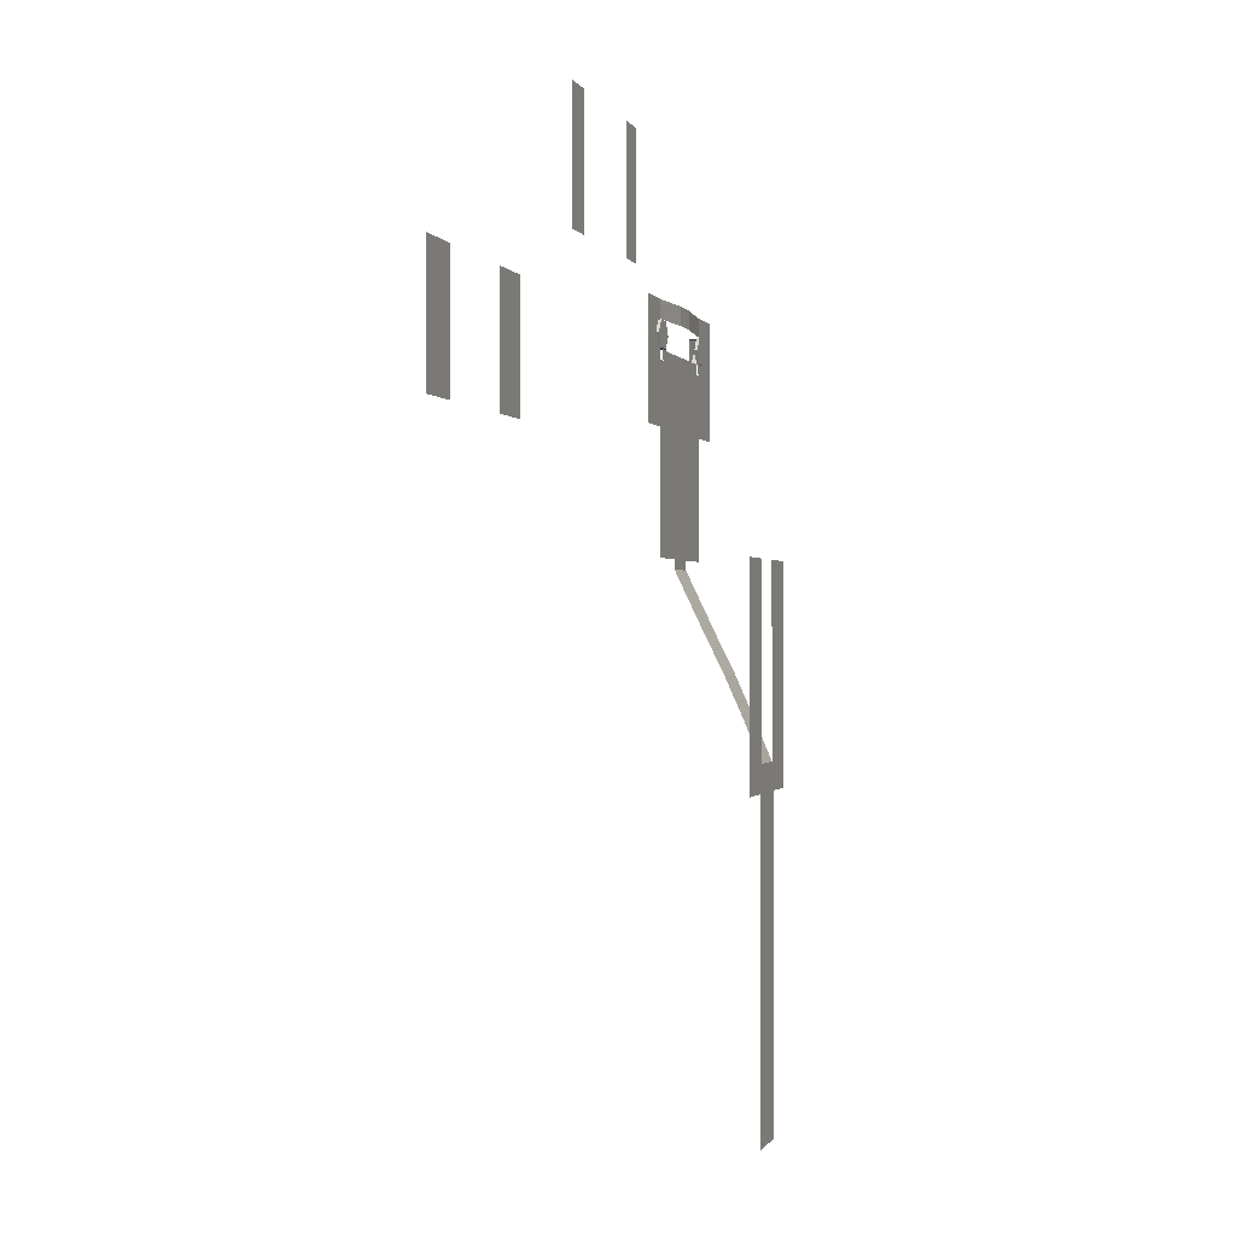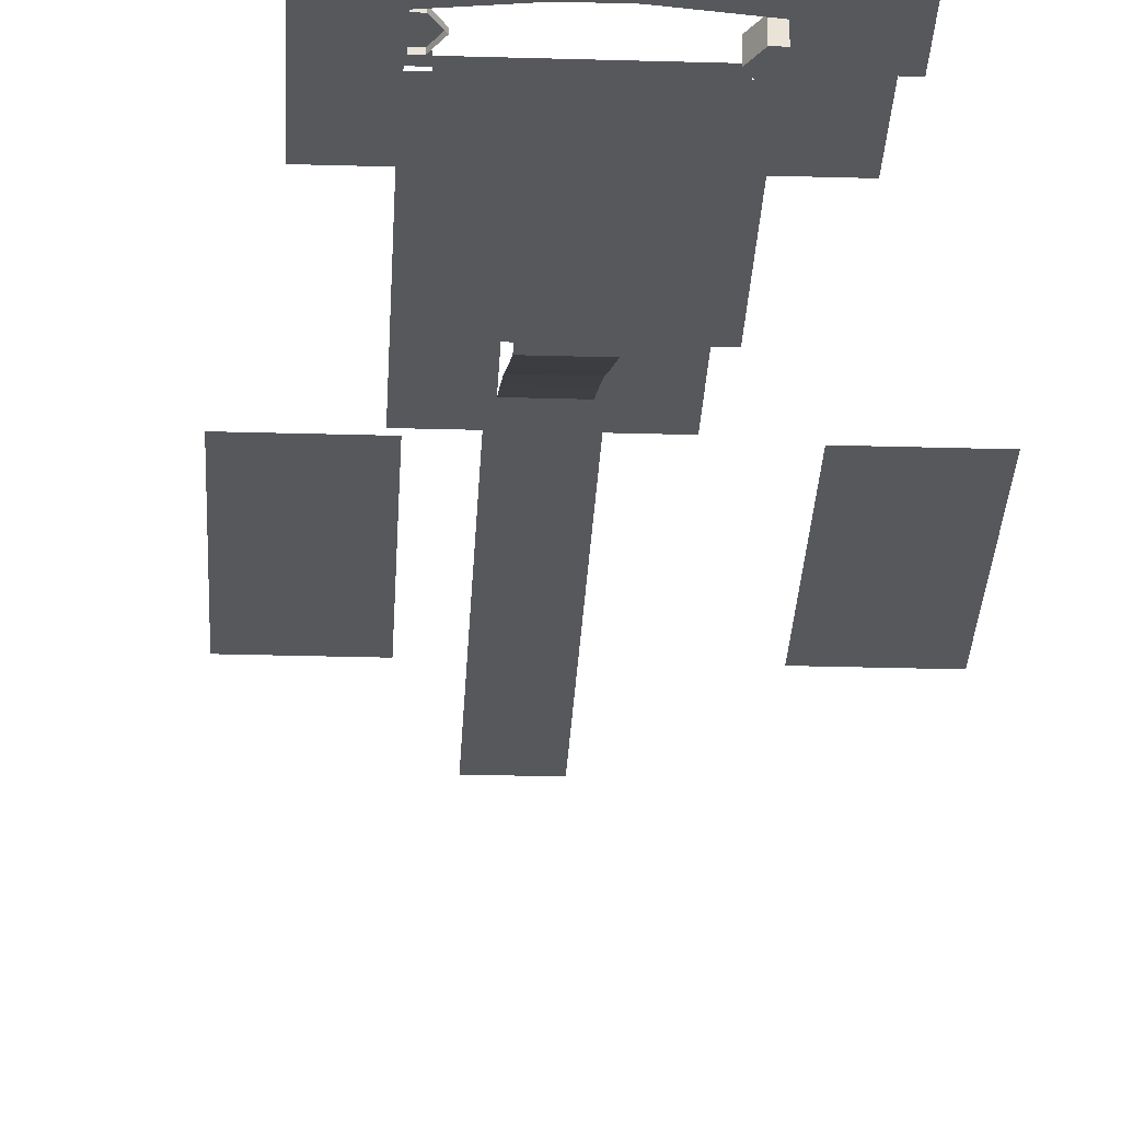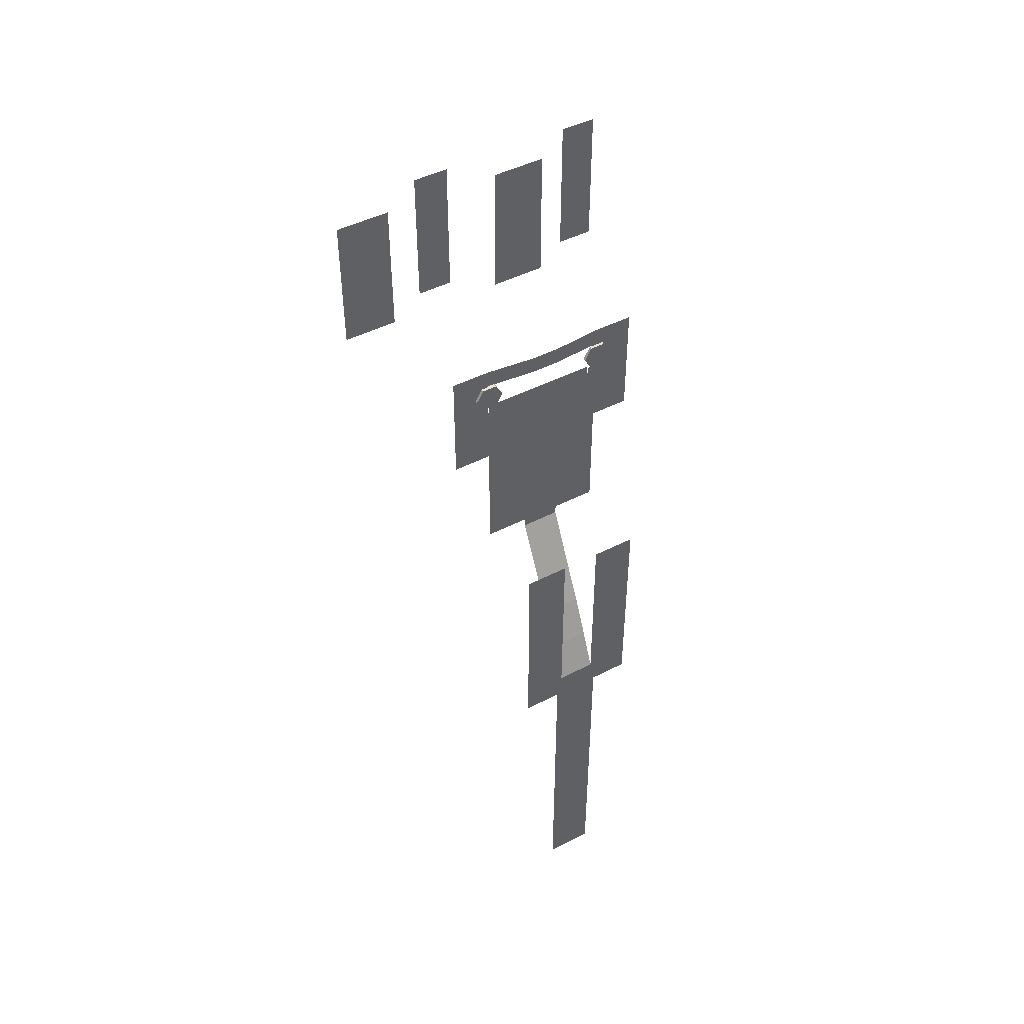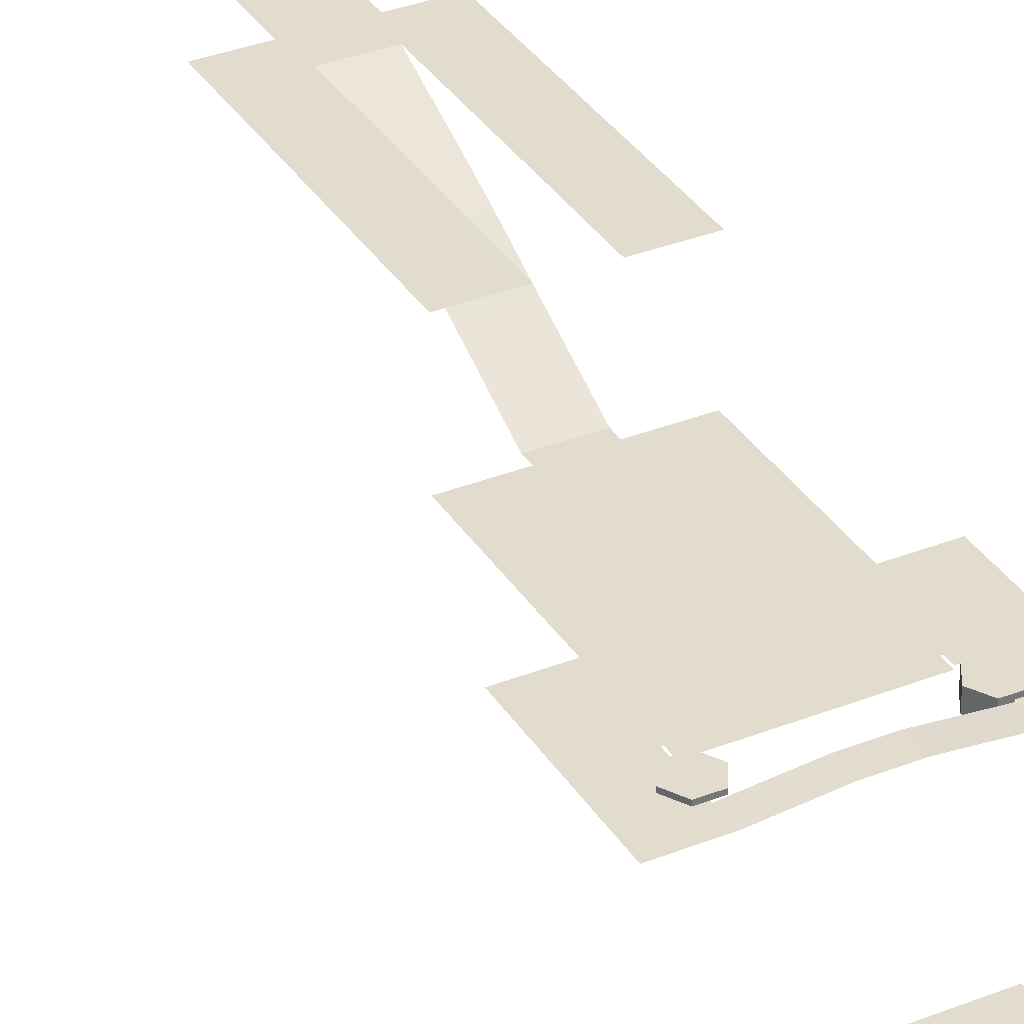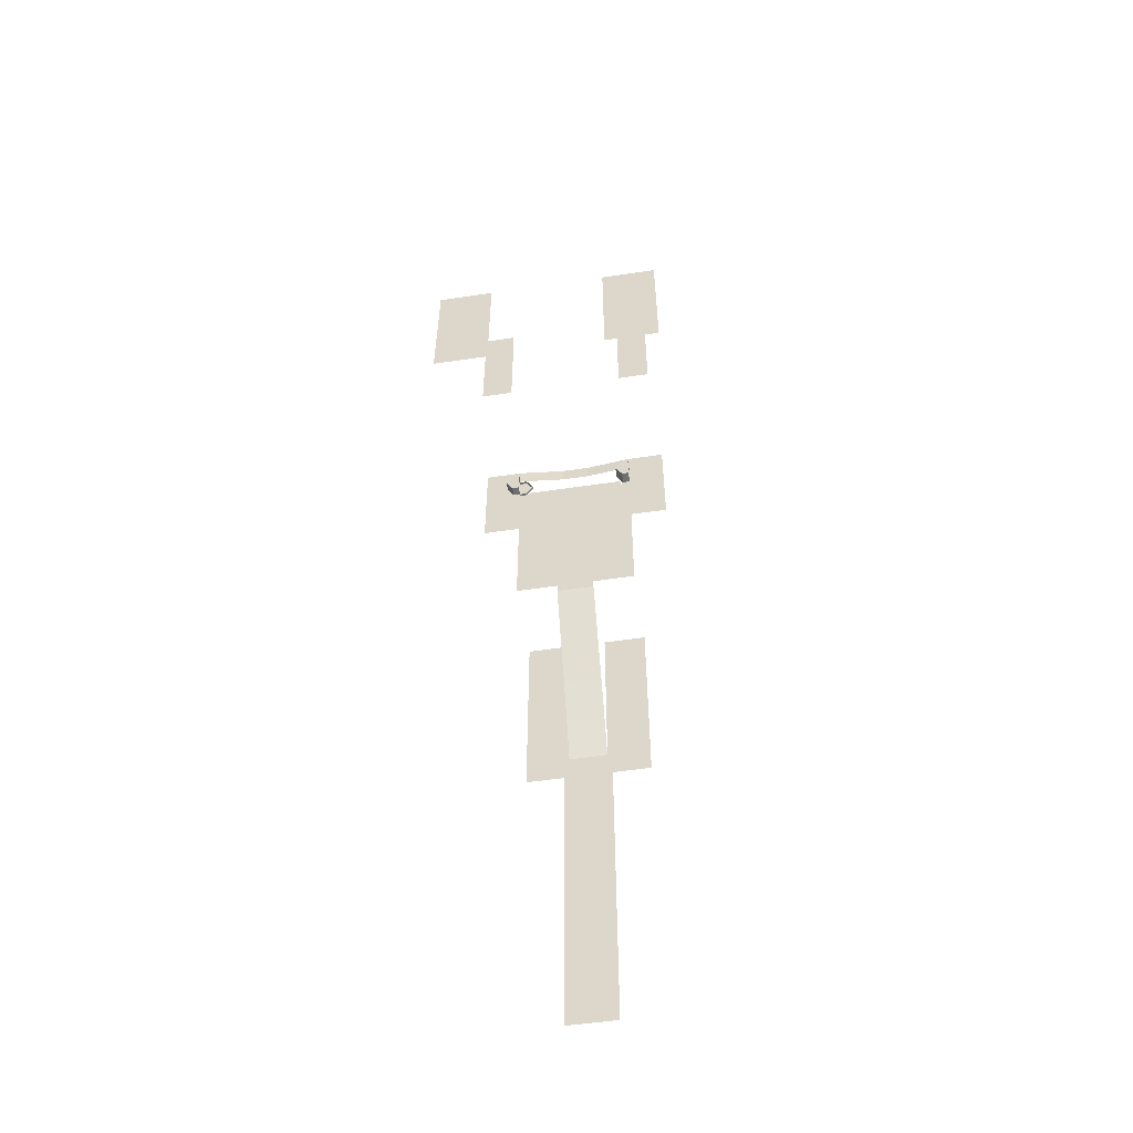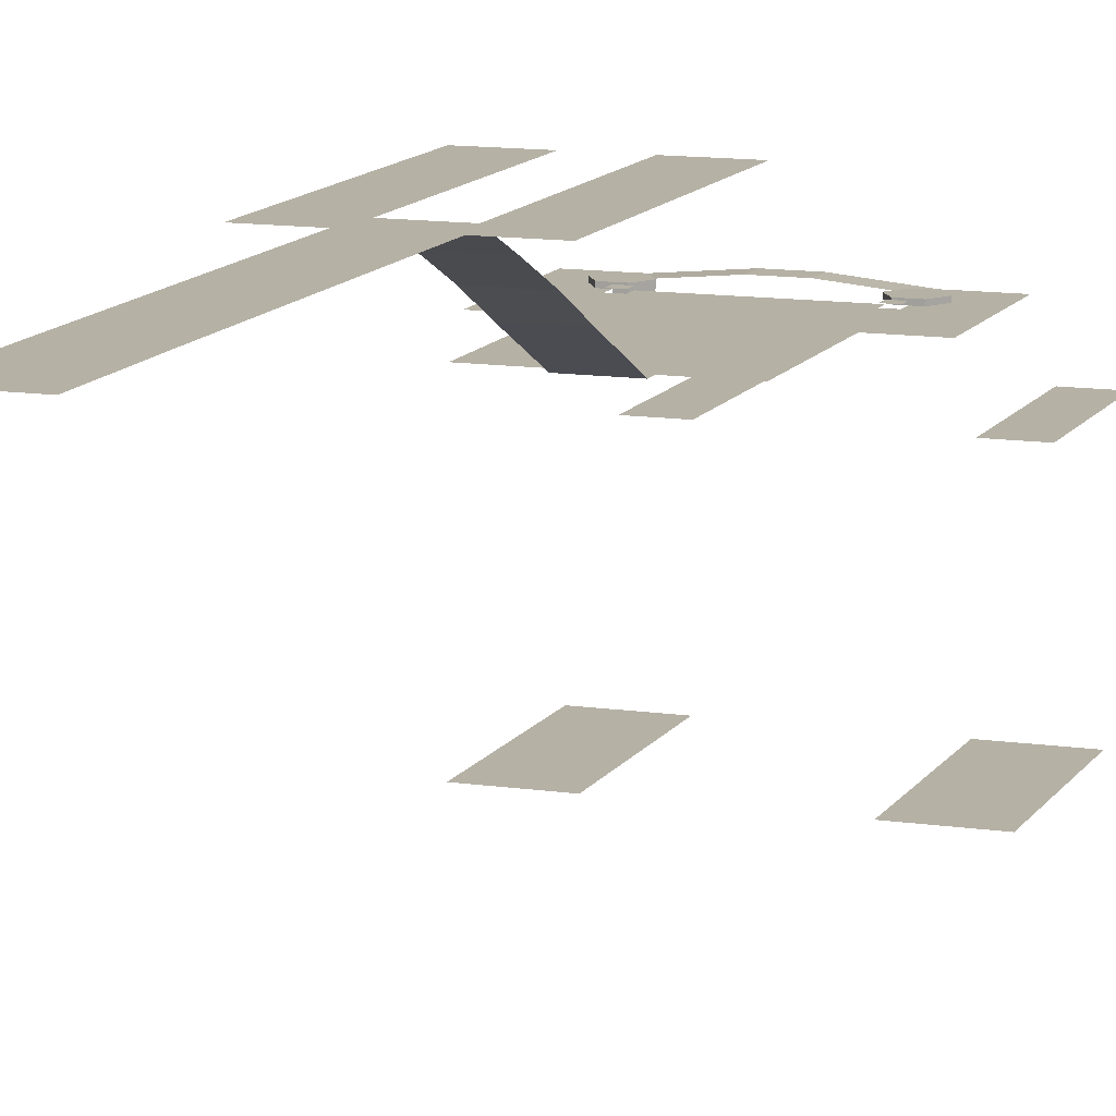
<metadata>
{"format":"obj","ext":"obj","renderer":"f3d","projection":"perspective","resolution":1024,"background":"white","views":[{"elev":-0.4,"azim":107.9,"up":"+Z"},{"elev":-27.8,"azim":-2.6,"up":"+Y"},{"elev":46.4,"azim":149.5,"up":"+Z"},{"elev":34.6,"azim":-27.9,"up":"+Y"},{"elev":-54.8,"azim":8.9,"up":"+Z"},{"elev":11.8,"azim":-160.3,"up":"+Y"}]}
</metadata>
<code>
v -5870 3070 -1.102e+04
v -5800 3070 -1.102e+04
v -5870 3070 -1.122e+04
v -5800 3070 -1.122e+04
v -6200 3070 -1.102e+04
v -6130 3070 -1.102e+04
v -6200 3070 -1.122e+04
v -6130 3070 -1.122e+04
v -5800 3070 -1.102e+04
v -5870 3070 -1.102e+04
v -5800 3070 -1.095e+04
v -5870 3070 -1.095e+04
v -6130 3070 -1.102e+04
v -6200 3070 -1.102e+04
v -6130 3070 -1.095e+04
v -6200 3070 -1.095e+04
v -5750 2800 -1.122e+04
v -5750 2800 -1.13e+04
v -5870 2800 -1.122e+04
v -5870 2800 -1.13e+04
v -5750 2800 -1.144e+04
v -5750 2800 -11524
v -5870 2800 -1.144e+04
v -5870 2800 -11524
v -5790 3220 -11524
v -5790 3220 -11587
v -5870 3220 -11524
v -5870 3220 -11587
v -5790 3220 -1.144e+04
v -5870 3220 -1.144e+04
v -5790 3220 -11350
v -5790 3220 -11387
v -5870 3220 -11350
v -5870 3220 -11387
v -6250 2800 -1.144e+04
v -6130 2800 -1.144e+04
v -6250 2800 -11524
v -6130 2800 -11524
v -6250 2800 -1.122e+04
v -6130 2800 -1.122e+04
v -6250 2800 -1.13e+04
v -6130 2800 -1.13e+04
v -6250 2800 -1.144e+04
v -6130 2800 -1.144e+04
v -6210 3220 -11387
v -6130 3220 -11387
v -6210 3220 -1.144e+04
v -6130 3220 -1.144e+04
v -6210 3220 -11350
v -6130 3220 -11350
v -6210 3220 -11524
v -6130 3220 -11524
v -6210 3220 -11587
v -6130 3220 -11587
v -5960 3390 -1.221e+04
v -5870 3390 -1.221e+04
v -5960 3390 -12270
v -5870 3390 -12270
v -5960 3390 -11830
v -5870 3390 -11830
v -5960 3390 -1.205e+04
v -5870 3390 -1.205e+04
v -6130 3390 -1.221e+04
v -6040 3390 -1.221e+04
v -6130 3390 -12270
v -6040 3390 -12270
v -6130 3390 -11830
v -6040 3390 -11830
v -6130 3390 -1.205e+04
v -6040 3390 -1.205e+04
v -6040 3279 -1.197e+04
v -6040 3220 -1.185e+04
v -5960 3279 -1.197e+04
v -5960 3220 -1.185e+04
v -6040 3318 -1.205e+04
v -5960 3318 -1.205e+04
v -6040 3356 -1.213e+04
v -5960 3356 -1.213e+04
v -6040 3390 -1.221e+04
v -5960 3390 -1.221e+04
v -6040 3390 -12270
v -5960 3390 -12270
v -6040 3390 -1.276e+04
v -6040 3390 -1.293e+04
v -6050 3390 -1.276e+04
v -6050 3390 -1.293e+04
v -6040 3390 -1.258e+04
v -6050 3390 -1.258e+04
v -6050 3390 -1.24e+04
v -6040 3390 -1.24e+04
v -6050 3390 -12270
v -6040 3390 -12270
v -6000 3390 -1.276e+04
v -6000 3390 -1.293e+04
v -6000 3390 -1.24e+04
v -6000 3390 -1.258e+04
v -6000 3390 -12270
v -5960 3390 -1.276e+04
v -5960 3390 -1.293e+04
v -5960 3390 -1.24e+04
v -5960 3390 -1.258e+04
v -5960 3390 -12270
v -5950 3390 -1.276e+04
v -5950 3390 -1.293e+04
v -5950 3390 -12270
v -5950 3390 -1.24e+04
v -5950 3390 -1.258e+04
v -6040 3220 -11830
v -5960 3220 -11830
v -6040 3220 -1.185e+04
v -5960 3220 -1.185e+04
v -6160 3220 -11416
v -6145 3220 -1.139e+04
v -6160 3226 -11416
v -6145 3226 -1.139e+04
v -6145 3220 -1.144e+04
v -6145 3226 -1.144e+04
v -6130 3226 -1.144e+04
v -6130 3220 -1.144e+04
v -6145 3220 -1.139e+04
v -6130 3220 -1.139e+04
v -6145 3226 -1.139e+04
v -6130 3226 -1.139e+04
v -6115 3220 -1.144e+04
v -6130 3220 -1.144e+04
v -6115 3226 -1.144e+04
v -6130 3226 -1.144e+04
v -6130 3226 -1.139e+04
v -6130 3220 -1.139e+04
v -6115 3226 -1.139e+04
v -6115 3220 -1.139e+04
v -6100 3220 -11416
v -6100 3226 -11416
v -5900 3220 -11416
v -5885 3220 -1.139e+04
v -5900 3226 -11416
v -5885 3226 -1.139e+04
v -5885 3220 -1.144e+04
v -5885 3226 -1.144e+04
v -5870 3226 -1.144e+04
v -5870 3220 -1.144e+04
v -5885 3220 -1.139e+04
v -5870 3220 -1.139e+04
v -5885 3226 -1.139e+04
v -5870 3226 -1.139e+04
v -5855 3220 -1.144e+04
v -5870 3220 -1.144e+04
v -5855 3226 -1.144e+04
v -5870 3226 -1.144e+04
v -5870 3226 -1.139e+04
v -5870 3220 -1.139e+04
v -5855 3226 -1.139e+04
v -5855 3220 -1.139e+04
v -5840 3220 -11416
v -5840 3226 -11416
v -6145 3200 -1.144e+04
v -6160 3200 -11416
v -6145 3220 -1.144e+04
v -6160 3220 -11416
v -6145 3200 -1.139e+04
v -6145 3220 -1.139e+04
v -6130 3220 -1.144e+04
v -6130 3200 -1.144e+04
v -6145 3200 -1.139e+04
v -6130 3200 -1.139e+04
v -6145 3220 -1.139e+04
v -6130 3220 -1.139e+04
v -5885 3200 -1.144e+04
v -5900 3200 -11416
v -5885 3220 -1.144e+04
v -5900 3220 -11416
v -5885 3200 -1.139e+04
v -5885 3220 -1.139e+04
v -5870 3220 -1.144e+04
v -5870 3200 -1.144e+04
v -5885 3200 -1.139e+04
v -5870 3200 -1.139e+04
v -5885 3220 -1.139e+04
v -5870 3220 -1.139e+04
v -6145 3200 -1.139e+04
v -6145 3200 -1.144e+04
v -6130 3200 -1.139e+04
v -6130 3200 -1.144e+04
v -6160 3200 -11416
v -5885 3200 -1.139e+04
v -5885 3200 -1.144e+04
v -5870 3200 -1.139e+04
v -5870 3200 -1.144e+04
v -5900 3200 -11416
v -6160 3226 -11416
v -6130 3226 -11416
v -6145 3226 -1.144e+04
v -6130 3226 -1.144e+04
v -6145 3226 -1.139e+04
v -6130 3226 -1.139e+04
v -6100 3226 -11416
v -6115 3226 -1.144e+04
v -6115 3226 -1.139e+04
v -5900 3226 -11416
v -5870 3226 -11416
v -5885 3226 -1.144e+04
v -5870 3226 -1.144e+04
v -5885 3226 -1.139e+04
v -5870 3226 -1.139e+04
v -5840 3226 -11416
v -5855 3226 -1.144e+04
v -5855 3226 -1.139e+04
v -5870 3220 -11350
v -5870 3220 -11387
v -5970 3230 -11350
v -5970 3230 -11387
v -6030 3230 -11350
v -6000 3230 -11350
v -6030 3230 -11387
v -6000 3230 -11387
v -5970 3230 -11350
v -5970 3230 -11387
v -6130 3220 -11350
v -6030 3230 -11350
v -6130 3220 -11387
v -6030 3230 -11387
v -6110 3224 -1.146e+04
v -6130 3224 -1.146e+04
v -6110 3224 -1.144e+04
v -6130 3224 -1.144e+04
v -5870 3224 -1.144e+04
v -5870 3224 -1.146e+04
v -5890 3224 -1.144e+04
v -5890 3224 -1.146e+04
v -6110 3220 -1.161e+04
v -6110 3220 -11830
v -6130 3220 -1.161e+04
v -6130 3220 -11830
v -6110 3220 -1.146e+04
v -6130 3220 -1.146e+04
v -6000 3220 -1.144e+04
v -6000 3220 -1.146e+04
v -6110 3220 -1.144e+04
v -6110 3220 -1.146e+04
v -5890 3220 -1.144e+04
v -5890 3220 -1.146e+04
v -5870 3220 -1.161e+04
v -5870 3220 -11830
v -5890 3220 -1.161e+04
v -5890 3220 -11830
v -5870 3220 -1.146e+04
v -5890 3220 -1.146e+04
v -6000 3220 -1.161e+04
v -6000 3220 -11830
v -6110 3220 -1.161e+04
v -6110 3220 -11830
v -6110 3220 -1.146e+04
v -6000 3220 -1.146e+04
v -5890 3220 -1.161e+04
v -5890 3220 -11830
v -5890 3220 -1.146e+04
g s13_ons_10_0
f 1 2 3
f 2 4 3
f 5 6 7
f 6 8 7
f 9 10 11
f 10 12 11
f 13 14 15
f 14 16 15
f 17 18 19
f 18 20 19
f 21 22 23
f 22 24 23
f 21 23 18
f 23 20 18
f 25 26 27
f 26 28 27
f 29 25 30
f 25 27 30
f 31 32 33
f 32 34 33
f 32 29 34
f 29 30 34
f 35 36 37
f 37 36 38
f 39 40 41
f 41 40 42
f 43 41 44
f 44 41 42
f 45 46 47
f 47 46 48
f 49 50 45
f 45 50 46
f 51 52 53
f 53 52 54
f 47 48 51
f 51 48 52
f 55 56 57
f 56 58 57
f 59 60 61
f 60 62 61
f 56 55 62
f 55 61 62
f 63 64 65
f 64 66 65
f 67 68 69
f 68 70 69
f 70 64 69
f 64 63 69
g s13_ons_10_1
f 71 72 73
f 72 74 73
f 75 71 76
f 71 73 76
f 77 75 78
f 75 76 78
f 79 77 80
f 77 78 80
f 79 80 81
f 80 82 81
f 83 84 85
f 85 84 86
f 87 83 88
f 88 83 85
f 89 90 88
f 90 87 88
f 91 92 89
f 92 90 89
f 93 94 83
f 83 94 84
f 90 95 87
f 95 96 87
f 92 97 90
f 97 95 90
f 87 96 83
f 96 93 83
f 93 98 94
f 98 99 94
f 95 100 96
f 100 101 96
f 97 102 95
f 102 100 95
f 96 101 93
f 101 98 93
f 98 103 99
f 103 104 99
f 102 105 100
f 105 106 100
f 101 107 98
f 107 103 98
f 100 106 101
f 106 107 101
g s13_ons_10_2
f 108 109 110
f 109 111 110
g s13_ons_10_3
f 112 113 114
f 113 115 114
f 116 112 117
f 112 114 117
f 118 119 117
f 119 116 117
f 120 121 122
f 121 123 122
f 124 125 126
f 125 127 126
f 128 129 130
f 129 131 130
f 132 124 133
f 124 126 133
f 131 132 130
f 132 133 130
f 134 135 136
f 135 137 136
f 138 134 139
f 134 136 139
f 140 141 139
f 141 138 139
f 142 143 144
f 143 145 144
f 146 147 148
f 147 149 148
f 150 151 152
f 151 153 152
f 154 146 155
f 146 148 155
f 153 154 152
f 154 155 152
g s13_ons_10_4
f 156 157 158
f 157 159 158
f 157 160 159
f 160 161 159
f 162 163 158
f 163 156 158
f 164 165 166
f 165 167 166
f 168 169 170
f 169 171 170
f 169 172 171
f 172 173 171
f 174 175 170
f 175 168 170
f 176 177 178
f 177 179 178
g s13_ons_10_5
f 180 181 182
f 181 183 182
f 180 184 181
f 185 186 187
f 186 188 187
f 185 189 186
g s13_ons_10_6
f 190 191 192
f 191 193 192
f 190 194 191
f 191 194 195
f 196 197 191
f 191 197 193
f 196 191 198
f 191 195 198
f 199 200 201
f 200 202 201
f 199 203 200
f 200 203 204
f 205 206 200
f 200 206 202
f 205 200 207
f 200 204 207
g s13_ons_10_7
f 208 209 210
f 209 211 210
f 212 213 214
f 213 215 214
f 213 216 215
f 216 217 215
f 218 219 220
f 220 219 221
g s13_ons_10_8
f 222 223 224
f 224 223 225
f 226 227 228
f 227 229 228
g s13_ons_10_9
f 230 231 232
f 231 233 232
f 234 230 235
f 235 230 232
f 236 237 238
f 237 239 238
f 240 241 236
f 241 237 236
f 242 243 244
f 243 245 244
f 246 242 247
f 242 244 247
g s13_ons_10_10
f 248 249 250
f 249 251 250
f 252 253 250
f 253 248 250
f 254 255 248
f 255 249 248
f 253 256 248
f 256 254 248

</code>
